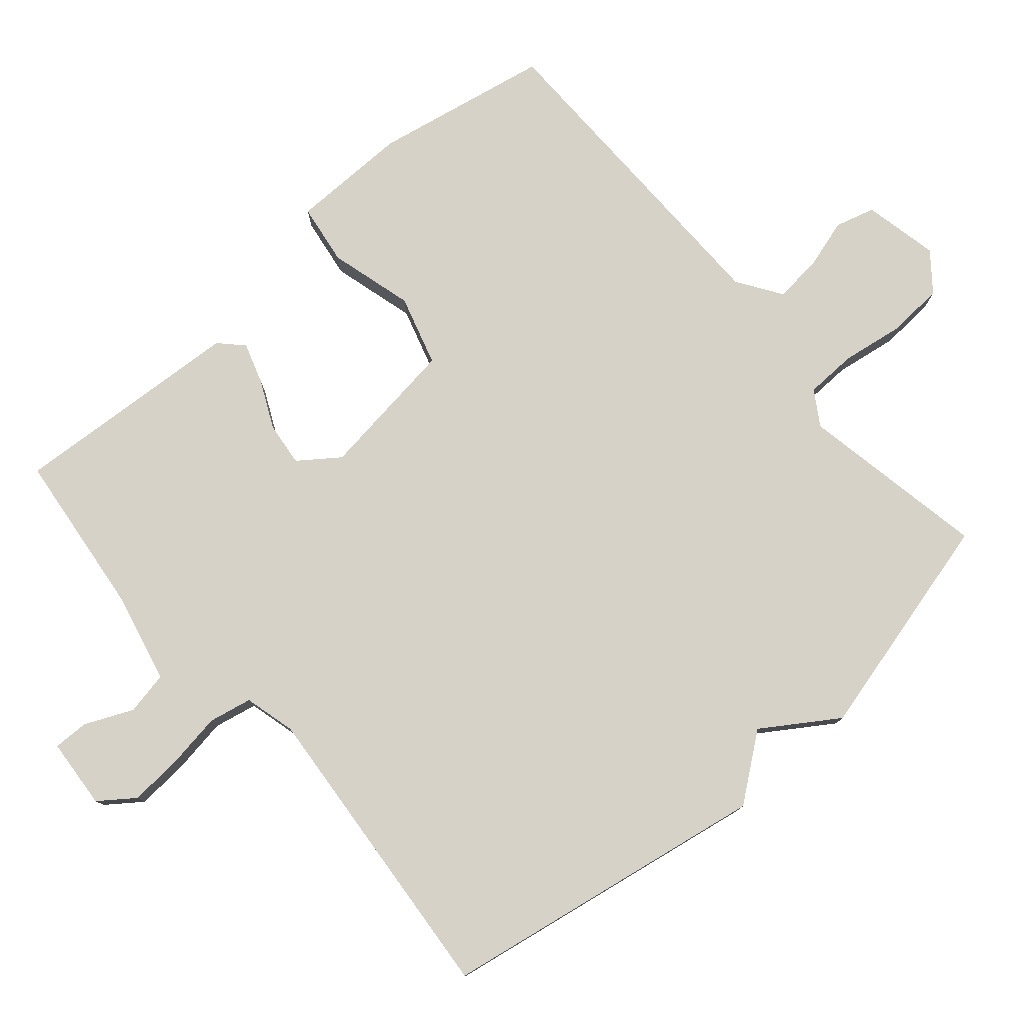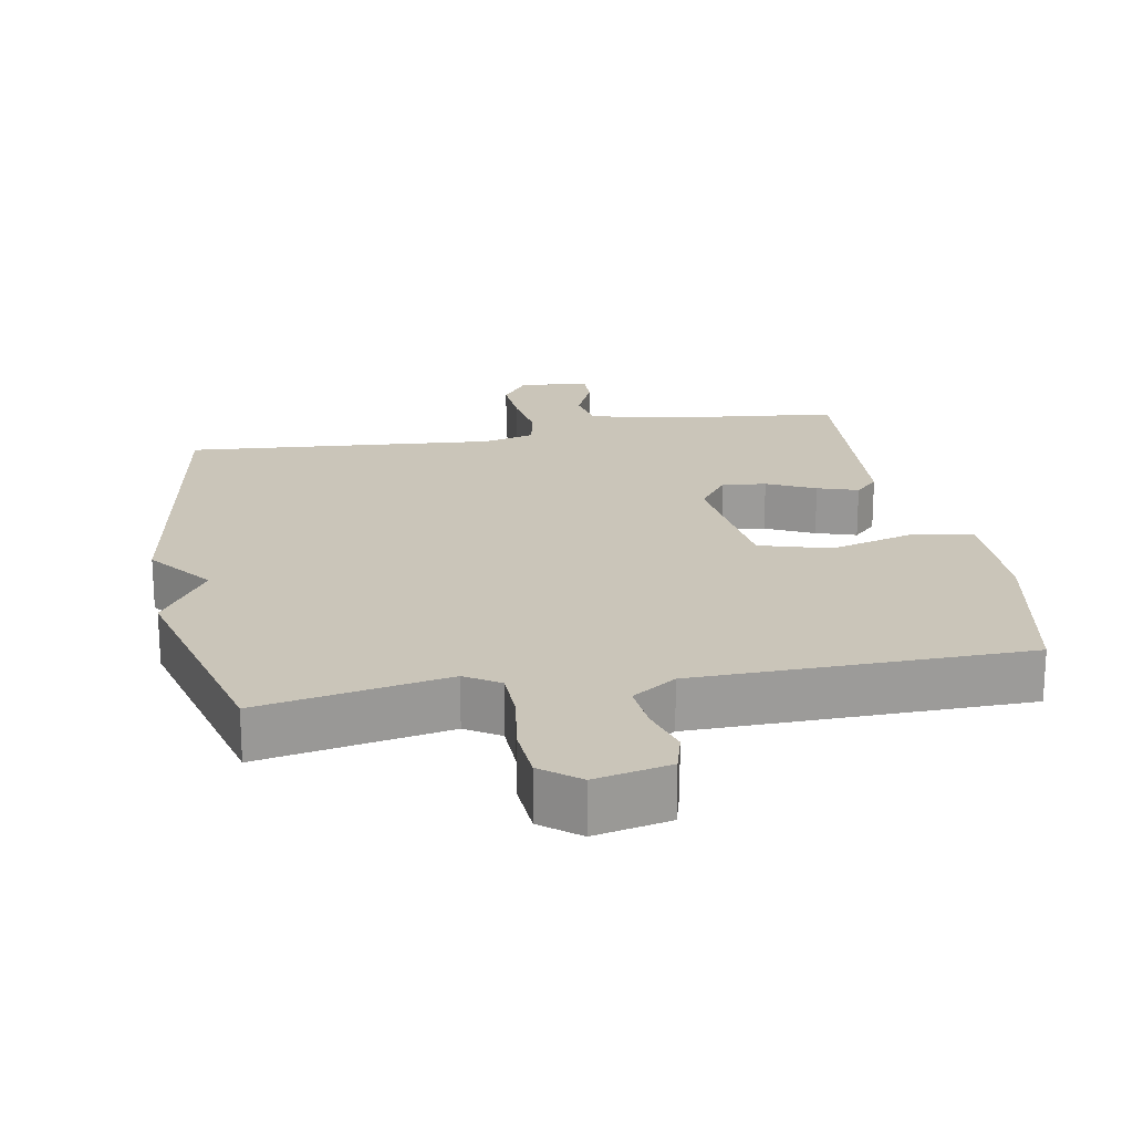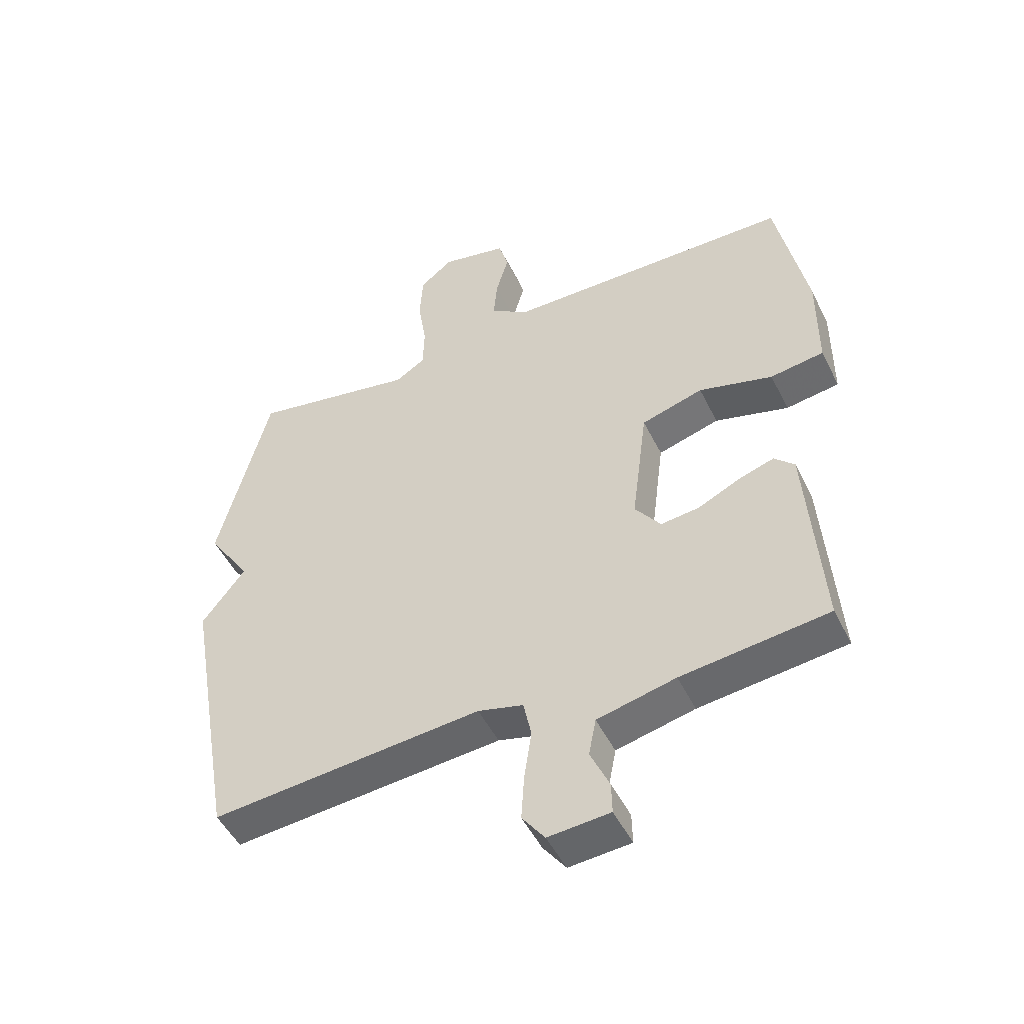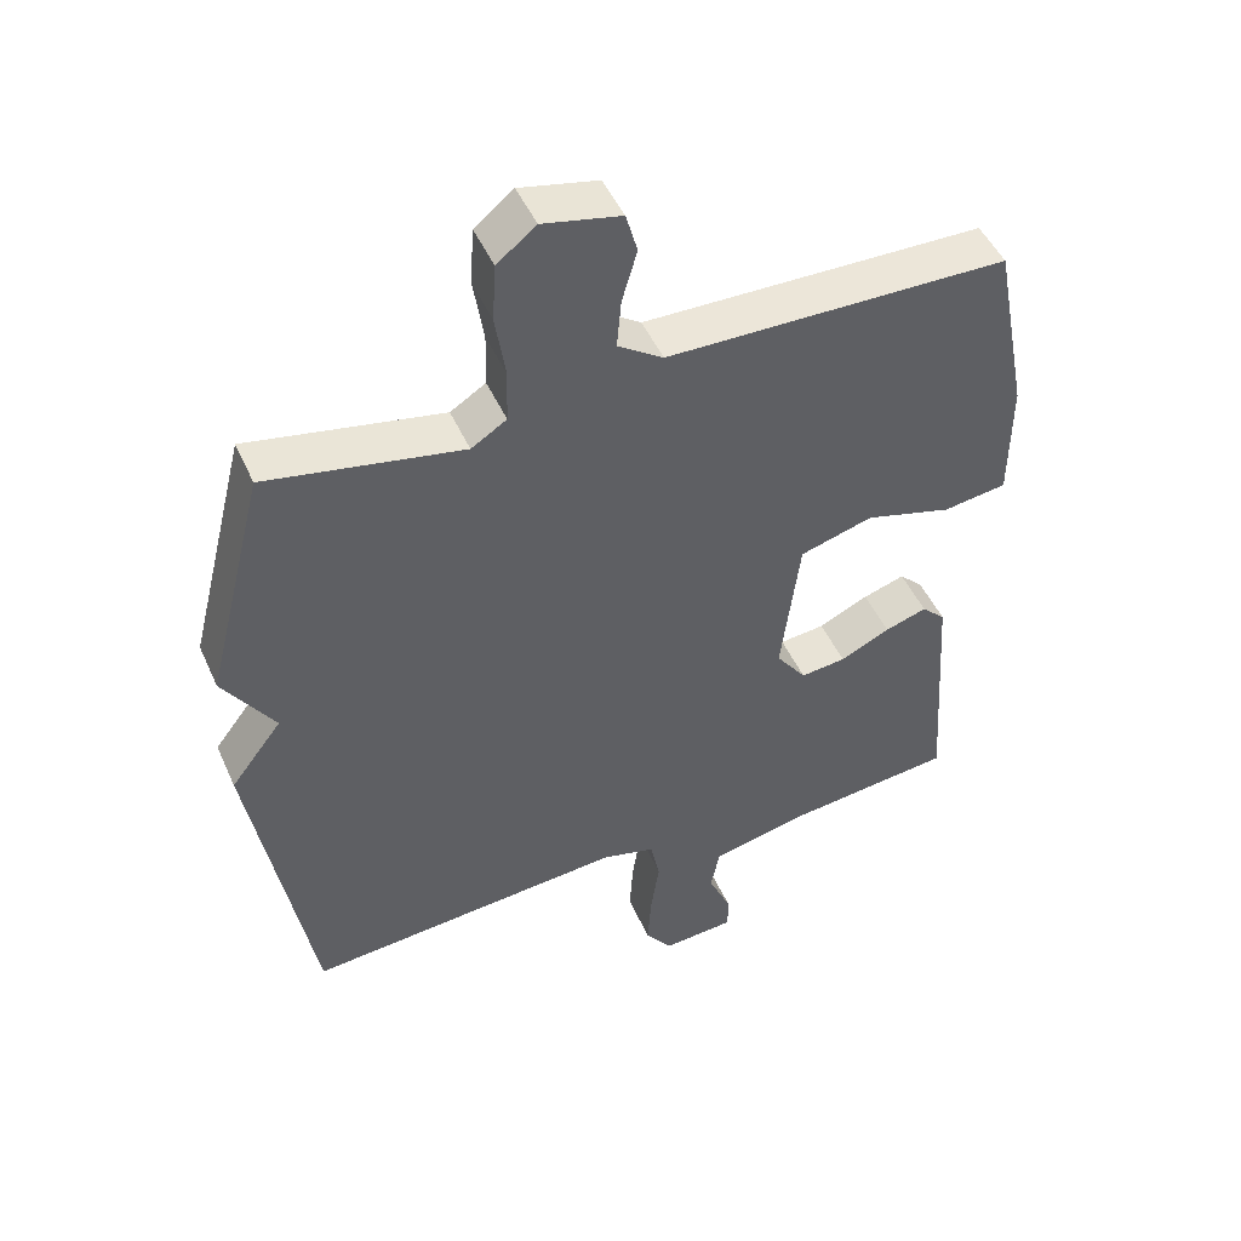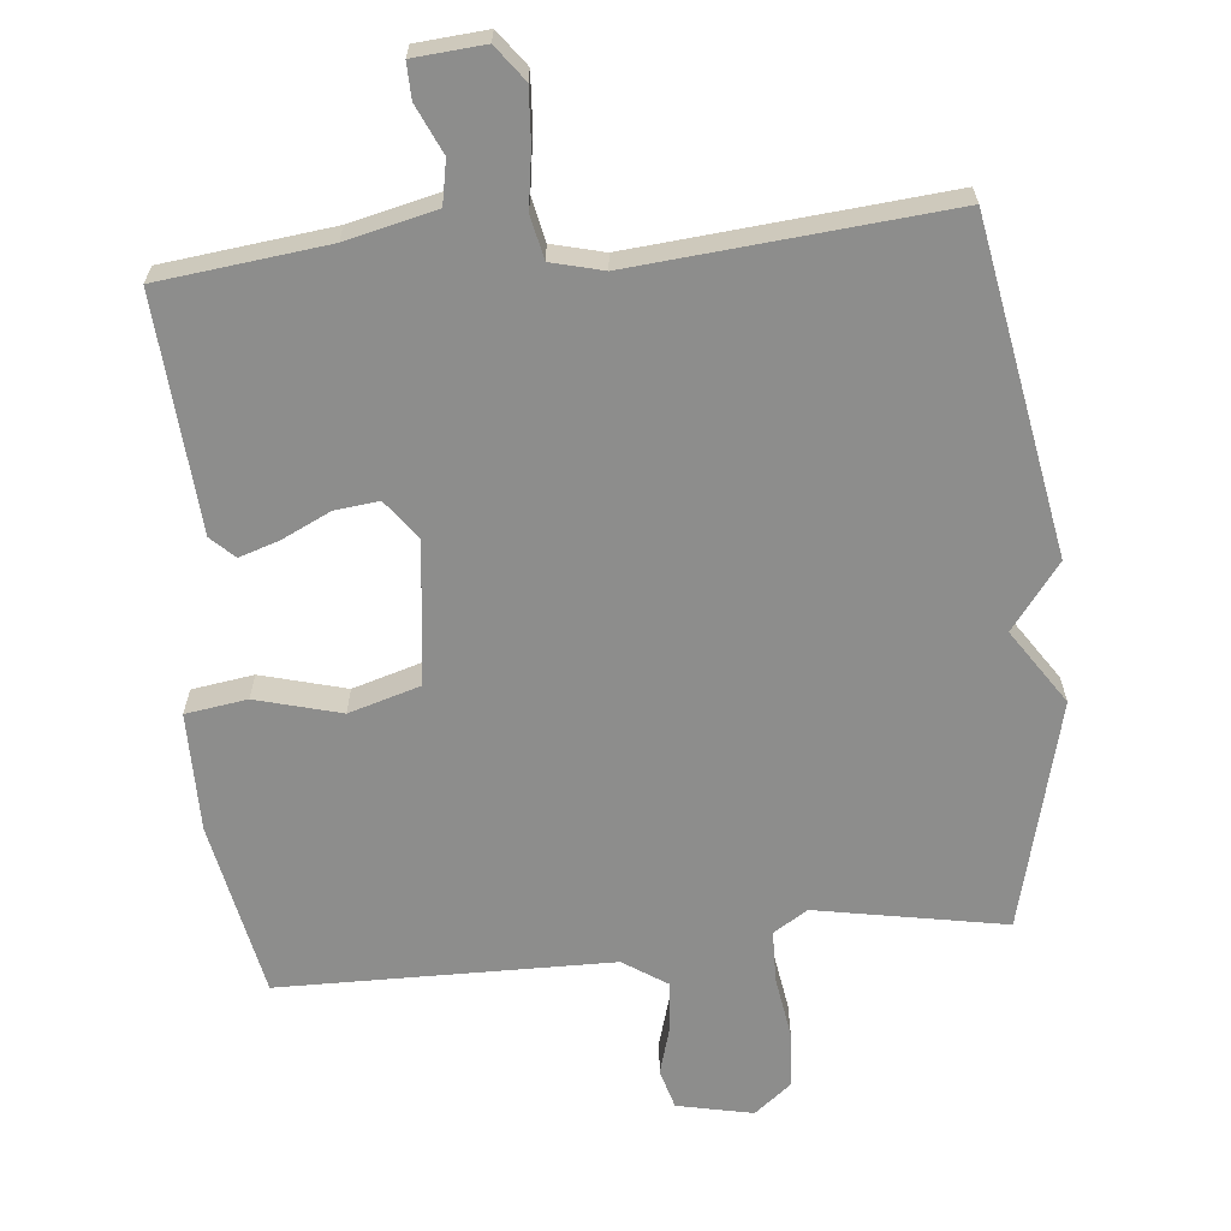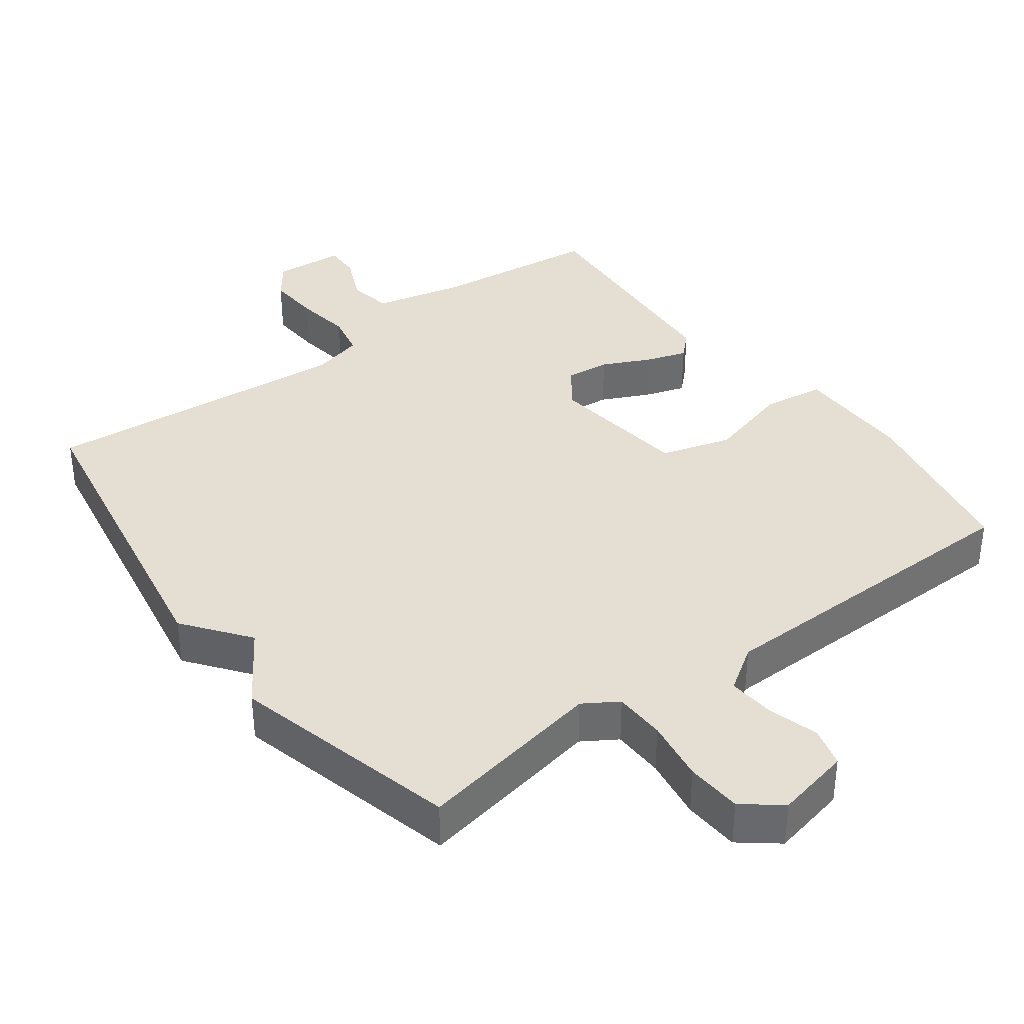
<metadata>
{"format":"obj","ext":"obj","renderer":"f3d","projection":"perspective","resolution":1024,"background":"white","views":[{"elev":78.4,"azim":-130.9,"up":"+Y"},{"elev":20.6,"azim":-10.5,"up":"+Y"},{"elev":-49.4,"azim":25.6,"up":"+Z"},{"elev":48.0,"azim":-23.4,"up":"+Z"},{"elev":-64.5,"azim":-174.3,"up":"+Y"},{"elev":37.1,"azim":-36.7,"up":"+Y"}]}
</metadata>
<code>
v 0.5 0.07 0.5
v 0.549 0.07 0.248
v 0.548 0.07 0.078
v 0.46 0.07 0.065
v 0.339 0.07 0.098
v 0.238 0.07 0.068
v 0.212 0.07 -0.135
v 0.254 0.07 -0.192
v 0.317 0.07 -0.185
v 0.386 0.07 -0.152
v 0.444 0.07 -0.133
v 0.477 0.07 -0.165
v 0.5 0.07 -0.5
v 0.26 0.07 -0.528
v 0.132 0.07 -0.558
v 0.12 0.07 -0.62
v 0.151 0.07 -0.689
v 0.152 0.07 -0.74
v 0.051 0.07 -0.748
v 0.014 0.07 -0.698
v 0.019 0.07 -0.622
v 0.031 0.07 -0.542
v 0.018 0.07 -0.48
v -0.056 0.07 -0.461
v -0.5 0.07 -0.5
v -0.583 0.07 -0.027
v -0.512 0.07 0.066
v -0.583 0.07 0.173
v -0.5 0.07 0.5
v -0.23 0.07 0.45
v -0.181 0.07 0.481
v -0.179 0.07 0.555
v -0.193 0.07 0.645
v -0.188 0.07 0.725
v -0.134 0.07 0.768
v -0.026 0.07 0.745
v -0.01 0.07 0.688
v -0.031 0.07 0.616
v -0.037 0.07 0.548
v 0.026 0.07 0.506
v 0.5 0 0.5
v 0.549 0 0.248
v 0.548 0 0.078
v 0.46 0 0.065
v 0.339 0 0.098
v 0.238 0 0.068
v 0.212 0 -0.135
v 0.254 0 -0.192
v 0.317 0 -0.185
v 0.386 0 -0.152
v 0.444 0 -0.133
v 0.477 0 -0.165
v 0.5 0 -0.5
v 0.26 0 -0.528
v 0.132 0 -0.558
v 0.12 0 -0.62
v 0.151 0 -0.689
v 0.152 0 -0.74
v 0.051 0 -0.748
v 0.014 0 -0.698
v 0.019 0 -0.622
v 0.031 0 -0.542
v 0.018 0 -0.48
v -0.056 0 -0.461
v -0.5 0 -0.5
v -0.583 0 -0.027
v -0.512 0 0.066
v -0.583 0 0.173
v -0.5 0 0.5
v -0.23 0 0.45
v -0.181 0 0.481
v -0.179 0 0.555
v -0.193 0 0.645
v -0.188 0 0.725
v -0.134 0 0.768
v -0.026 0 0.745
v -0.01 0 0.688
v -0.031 0 0.616
v -0.037 0 0.548
v 0.026 0 0.506
f 36 37 38
f 35 36 38
f 34 35 38
f 33 34 38
f 32 33 38
f 31 32 38 39
f 30 31 39 40
f 27 28 29 30
f 24 25 26 27
f 27 30 40
f 24 27 40
f 23 24 40
f 20 21 22
f 19 20 22
f 18 19 22
f 17 18 22
f 16 17 22
f 22 23 40
f 16 22 40
f 15 16 40
f 12 13 14
f 11 12 14
f 10 11 14
f 9 10 14
f 8 9 14 15
f 7 8 15
f 6 7 15 40
f 3 4 5
f 2 3 5
f 1 2 5
f 40 1 5
f 5 6 40
f 78 77 76
f 78 76 75
f 78 75 74
f 78 74 73
f 78 73 72
f 79 78 72 71
f 80 79 71 70
f 70 69 68 67
f 67 66 65 64
f 80 70 67
f 80 67 64
f 80 64 63
f 62 61 60
f 62 60 59
f 62 59 58
f 62 58 57
f 62 57 56
f 80 63 62
f 80 62 56
f 80 56 55
f 54 53 52
f 54 52 51
f 54 51 50
f 54 50 49
f 55 54 49 48
f 55 48 47
f 80 55 47 46
f 45 44 43
f 45 43 42
f 45 42 41
f 45 41 80
f 80 46 45
f 1 41 42 2
f 2 42 43 3
f 3 43 44 4
f 4 44 45 5
f 5 45 46 6
f 6 46 47 7
f 7 47 48 8
f 8 48 49 9
f 9 49 50 10
f 10 50 51 11
f 11 51 52 12
f 12 52 53 13
f 13 53 54 14
f 14 54 55 15
f 15 55 56 16
f 16 56 57 17
f 17 57 58 18
f 18 58 59 19
f 19 59 60 20
f 20 60 61 21
f 21 61 62 22
f 22 62 63 23
f 23 63 64 24
f 24 64 65 25
f 25 65 66 26
f 26 66 67 27
f 27 67 68 28
f 28 68 69 29
f 29 69 70 30
f 30 70 71 31
f 31 71 72 32
f 32 72 73 33
f 33 73 74 34
f 34 74 75 35
f 35 75 76 36
f 36 76 77 37
f 37 77 78 38
f 38 78 79 39
f 39 79 80 40
f 40 80 41 1

</code>
